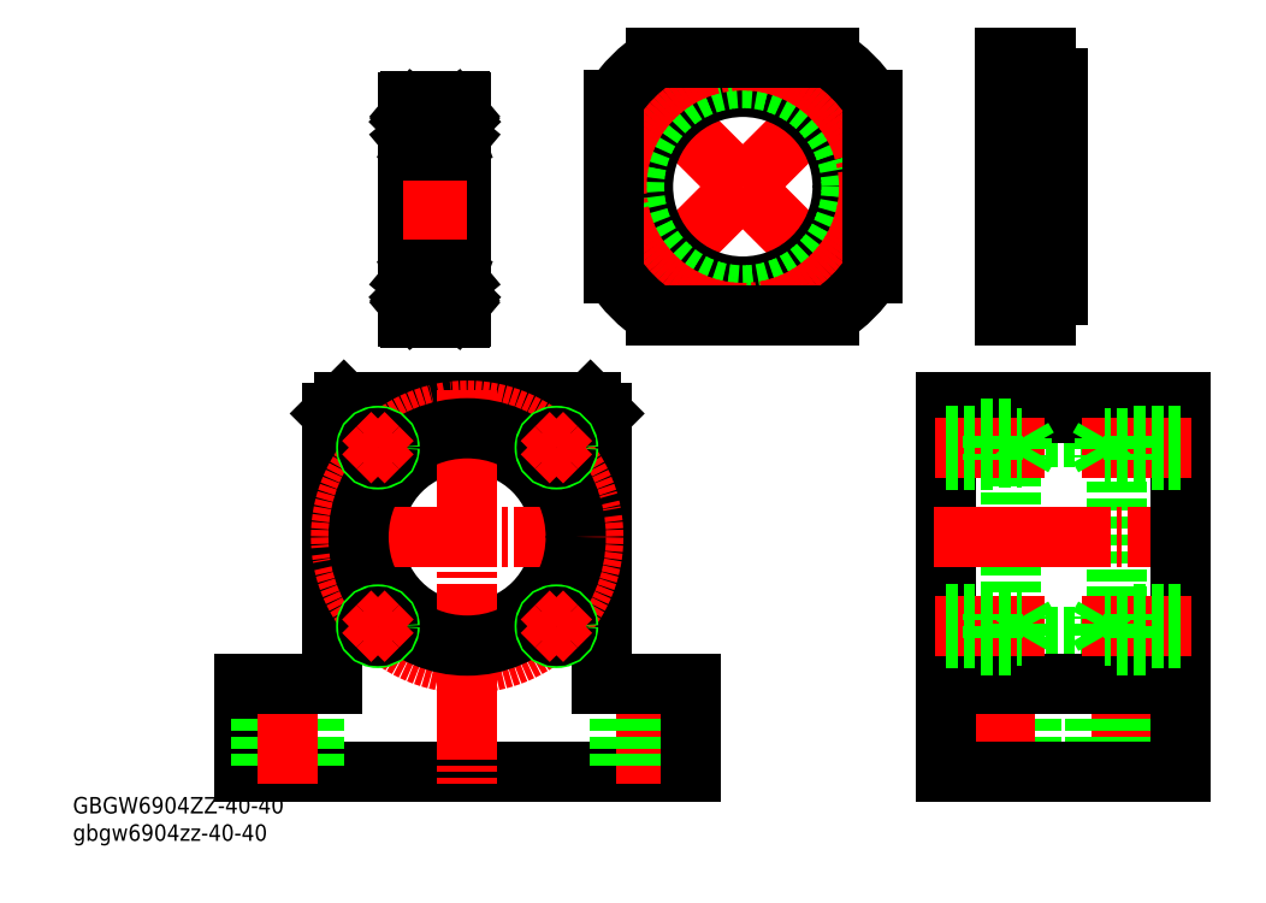
<metadata>
{"format":"dxf","ext":"dxf","renderer":"ezdxf+matplotlib","layout":"modelspace","background":"white","min_lineweight":24,"dpi":150}
</metadata>
<code>
0
SECTION
2
ENTITIES
0
LINE
8
0
10
32.41
20
38.77
30
0
11
43.41
21
38.77
31
0
0
LINE
8
0
10
14.41
20
3.268
30
0
11
32.41
21
3.268
31
0
0
LINE
8
0
10
14.41
20
37.27
30
0
11
32.41
21
37.27
31
0
0
LINE
8
0
10
3.407
20
43.27
30
0
11
43.41
21
43.27
31
0
0
LINE
8
0
10
3.407
20
41.27
30
0
11
43.41
21
41.27
31
0
0
LINE
8
0
10
3.407
20
38.77
30
0
11
14.41
21
38.77
31
0
0
LINE
8
0
10
17.91
20
-4.732
30
0
11
17.91
21
-19.73
31
0
0
LINE
8
0
10
8.907
20
-4.732
30
0
11
8.907
21
-19.73
31
0
0
LINE
8
CENTER
10
13.41
20
-2.732
30
0
11
13.41
21
-21.73
31
0
0
LINE
8
CENTER
10
33.41
20
-2.732
30
0
11
33.41
21
-21.73
31
0
0
LINE
8
0
10
37.91
20
-4.732
30
0
11
37.91
21
-19.73
31
0
0
LINE
8
0
10
28.91
20
-4.732
30
0
11
28.91
21
-19.73
31
0
0
CIRCLE
8
0
10
-78.13
20
20.27
30
0
40
16
0
LINE
8
0
10
-101.1
20
30.27
30
0
11
-101.1
21
41.27
31
0
0
LINE
8
0
10
-99.13
20
43.27
30
0
11
-101.1
21
41.27
31
0
0
LINE
8
0
10
-99.13
20
43.27
30
0
11
-88.13
21
43.27
31
0
0
LINE
8
CENTER
10
-103.1
20
20.27
30
0
11
-50.13
21
20.27
31
0
0
LINE
8
0
10
-88.13
20
43.27
30
0
11
-68.13
21
43.27
31
0
0
LINE
8
0
10
-55.13
20
41.27
30
0
11
-57.13
21
43.27
31
0
0
LINE
8
0
10
-57.13
20
43.27
30
0
11
-68.13
21
43.27
31
0
0
LINE
8
0
10
43.41
20
-4.732
30
0
11
3.407
21
-4.732
31
0
0
LINE
8
0
10
43.41
20
-19.73
30
0
11
3.407
21
-19.73
31
0
0
LINE
8
0
10
-116.1
20
-19.73
30
0
11
-40.13
21
-19.73
31
0
0
LINE
8
0
10
-116.1
20
-4.732
30
0
11
-116.1
21
-19.73
31
0
0
LINE
8
CENTER
10
-47.63
20
-2.732
30
0
11
-47.63
21
-21.73
31
0
0
LINE
8
0
10
-43.13
20
-4.732
30
0
11
-43.13
21
-19.73
31
0
0
LINE
8
0
10
-104.1
20
-4.732
30
0
11
-104.1
21
-19.73
31
0
0
LINE
8
0
10
-52.13
20
-4.732
30
0
11
-52.13
21
-19.73
31
0
0
LINE
8
0
10
-113.1
20
-4.732
30
0
11
-113.1
21
-19.73
31
0
0
LINE
8
0
10
-40.13
20
-4.732
30
0
11
-40.13
21
-19.73
31
0
0
LINE
8
CENTER
10
-108.6
20
-2.732
30
0
11
-108.6
21
-21.73
31
0
0
LINE
8
0
10
-55.13
20
30.27
30
0
11
-55.13
21
41.27
31
0
0
LINE
8
0
10
32.41
20
38.77
30
0
11
32.41
21
1.768
31
0
0
LINE
8
0
10
32.41
20
1.768
30
0
11
43.41
21
1.768
31
0
0
LINE
8
0
10
3.407
20
1.768
30
0
11
14.41
21
1.768
31
0
0
LINE
8
0
10
14.41
20
1.768
30
0
11
14.41
21
38.77
31
0
0
LINE
8
0
10
3.407
20
-19.73
30
0
11
3.407
21
43.27
31
0
0
LINE
8
0
10
3.407
20
-19.73
30
0
11
3.407
21
43.27
31
0
0
LINE
8
0
10
-55.13
20
-4.732
30
0
11
-40.13
21
-4.732
31
0
0
LINE
8
0
10
-116.1
20
-4.732
30
0
11
-101.1
21
-4.732
31
0
0
LINE
8
CENTER
10
1.407
20
20.27
30
0
11
45.41
21
20.27
31
0
0
LINE
8
0
10
-55.13
20
30.27
30
0
11
-55.13
21
-4.732
31
0
0
LINE
8
0
10
-101.1
20
30.27
30
0
11
-101.1
21
-4.732
31
0
0
LINE
8
CENTER
10
-78.13
20
45.27
30
0
11
-78.13
21
-21.73
31
0
0
CIRCLE
8
CENTER
10
-78.13
20
20.27
30
0
40
21.5
0
CIRCLE
8
0
10
-78.13
20
20.27
30
0
40
18.5
0
LINE
8
0
10
43.41
20
43.27
30
0
11
43.41
21
-19.73
31
0
0
LINE
8
CENTER
10
1.548
20
5.065
30
0
11
20.2
21
5.065
31
0
0
LINE
8
CENTER
10
1.548
20
35.47
30
0
11
20.2
21
35.47
31
0
0
CIRCLE
8
0
10
-93.33
20
35.47
30
0
40
2
0
CIRCLE
8
0
10
-93.33
20
35.47
30
0
40
1.65
0
CIRCLE
8
0
10
-62.92
20
35.47
30
0
40
2
0
CIRCLE
8
0
10
-62.92
20
35.47
30
0
40
1.65
0
CIRCLE
8
0
10
-93.33
20
5.065
30
0
40
2
0
CIRCLE
8
0
10
-93.33
20
5.065
30
0
40
1.65
0
CIRCLE
8
0
10
-62.92
20
5.065
30
0
40
2
0
CIRCLE
8
0
10
-62.92
20
5.065
30
0
40
1.65
0
LINE
8
CENTER
10
45.27
20
5.065
30
0
11
26.61
21
5.065
31
0
0
LINE
8
CENTER
10
45.27
20
35.47
30
0
11
26.61
21
35.47
31
0
0
LINE
8
0
10
30.41
20
37.12
30
0
11
30.41
21
33.82
31
0
0
LINE
8
0
10
35.41
20
37.47
30
0
11
35.41
21
33.47
31
0
0
LINE
8
0
10
43.41
20
37.12
30
0
11
30.41
21
37.12
31
0
0
LINE
8
0
10
30.41
20
37.12
30
0
11
29.45
21
35.47
31
0
0
LINE
8
0
10
30.41
20
33.82
30
0
11
29.45
21
35.47
31
0
0
LINE
8
0
10
43.41
20
37.47
30
0
11
35.41
21
37.47
31
0
0
LINE
8
0
10
43.41
20
33.47
30
0
11
35.41
21
33.47
31
0
0
LINE
8
0
10
43.41
20
33.82
30
0
11
30.41
21
33.82
31
0
0
LINE
8
0
10
30.41
20
3.415
30
0
11
30.41
21
6.715
31
0
0
LINE
8
0
10
35.41
20
3.065
30
0
11
35.41
21
7.065
31
0
0
LINE
8
0
10
43.41
20
3.415
30
0
11
30.41
21
3.415
31
0
0
LINE
8
0
10
30.41
20
3.415
30
0
11
29.45
21
5.065
31
0
0
LINE
8
0
10
30.41
20
6.715
30
0
11
29.45
21
5.065
31
0
0
LINE
8
0
10
43.41
20
3.065
30
0
11
35.41
21
3.065
31
0
0
LINE
8
0
10
43.41
20
7.065
30
0
11
35.41
21
7.065
31
0
0
LINE
8
0
10
43.41
20
6.715
30
0
11
30.41
21
6.715
31
0
0
LINE
8
CENTER
10
-62.92
20
5.065
30
0
11
-60.45
21
7.54
31
0
0
LINE
8
CENTER
10
-62.92
20
5.065
30
0
11
-65.4
21
7.54
31
0
0
LINE
8
CENTER
10
-62.92
20
5.065
30
0
11
-65.4
21
2.591
31
0
0
LINE
8
CENTER
10
-62.92
20
5.065
30
0
11
-60.45
21
2.591
31
0
0
LINE
8
CENTER
10
-93.33
20
5.065
30
0
11
-90.85
21
2.591
31
0
0
LINE
8
CENTER
10
-93.33
20
5.065
30
0
11
-90.85
21
7.54
31
0
0
LINE
8
CENTER
10
-93.33
20
5.065
30
0
11
-95.8
21
7.54
31
0
0
LINE
8
CENTER
10
-93.33
20
5.065
30
0
11
-95.8
21
2.591
31
0
0
LINE
8
CENTER
10
-62.92
20
35.47
30
0
11
-65.4
21
37.95
31
0
0
LINE
8
CENTER
10
-62.92
20
35.47
30
0
11
-65.4
21
33
31
0
0
LINE
8
CENTER
10
-62.92
20
35.47
30
0
11
-60.45
21
33
31
0
0
LINE
8
CENTER
10
-62.92
20
35.47
30
0
11
-60.45
21
37.95
31
0
0
LINE
8
CENTER
10
-93.33
20
35.47
30
0
11
-95.8
21
33
31
0
0
LINE
8
CENTER
10
-93.33
20
35.47
30
0
11
-90.85
21
33
31
0
0
LINE
8
CENTER
10
-93.33
20
35.47
30
0
11
-90.85
21
37.95
31
0
0
LINE
8
CENTER
10
-93.33
20
35.47
30
0
11
-95.8
21
37.95
31
0
0
LINE
8
0
10
16.41
20
37.12
30
0
11
16.41
21
33.82
31
0
0
LINE
8
0
10
11.41
20
37.47
30
0
11
11.41
21
33.47
31
0
0
LINE
8
0
10
3.407
20
37.12
30
0
11
16.41
21
37.12
31
0
0
LINE
8
0
10
16.41
20
37.12
30
0
11
17.36
21
35.47
31
0
0
LINE
8
0
10
16.41
20
33.82
30
0
11
17.36
21
35.47
31
0
0
LINE
8
0
10
3.407
20
37.47
30
0
11
11.41
21
37.47
31
0
0
LINE
8
0
10
3.407
20
33.47
30
0
11
11.41
21
33.47
31
0
0
LINE
8
0
10
3.407
20
33.82
30
0
11
16.41
21
33.82
31
0
0
LINE
8
0
10
16.41
20
3.415
30
0
11
16.41
21
6.715
31
0
0
LINE
8
0
10
11.41
20
3.065
30
0
11
11.41
21
7.065
31
0
0
LINE
8
0
10
3.407
20
3.415
30
0
11
16.41
21
3.415
31
0
0
LINE
8
0
10
16.41
20
3.415
30
0
11
17.36
21
5.065
31
0
0
LINE
8
0
10
16.41
20
6.715
30
0
11
17.36
21
5.065
31
0
0
LINE
8
0
10
3.407
20
3.065
30
0
11
11.41
21
3.065
31
0
0
LINE
8
0
10
3.407
20
7.065
30
0
11
11.41
21
7.065
31
0
0
LINE
8
0
10
3.407
20
6.715
30
0
11
16.41
21
6.715
31
0
0
INSERT
8
0
2
*U2
10
0
20
0
30
0
0
LINE
8
0
10
17.53
20
66.94
30
0
11
20.43
21
66.94
31
0
0
LINE
8
0
10
17.53
20
62.44
30
0
11
20.43
21
62.44
31
0
0
LINE
8
0
10
13.43
20
60.69
30
0
11
17.53
21
60.69
31
0
0
LINE
8
0
10
13.43
20
68.69
30
0
11
17.53
21
68.69
31
0
0
LINE
8
0
10
17.53
20
68.69
30
0
11
17.53
21
60.69
31
0
0
LINE
8
0
10
17.53
20
92.84
30
0
11
20.43
21
92.84
31
0
0
LINE
8
0
10
17.53
20
97.34
30
0
11
20.43
21
97.34
31
0
0
LINE
8
0
10
13.43
20
99.09
30
0
11
17.53
21
99.09
31
0
0
LINE
8
0
10
13.43
20
91.09
30
0
11
17.53
21
91.09
31
0
0
LINE
8
0
10
17.53
20
91.09
30
0
11
17.53
21
99.09
31
0
0
LINE
8
CENTER
10
-46.38
20
64.69
30
0
11
-50.27
21
60.8
31
0
0
LINE
8
CENTER
10
-46.38
20
64.69
30
0
11
-50.27
21
68.57
31
0
0
LINE
8
CENTER
10
-46.38
20
64.69
30
0
11
-42.49
21
68.57
31
0
0
LINE
8
CENTER
10
-46.38
20
64.69
30
0
11
-42.49
21
60.8
31
0
0
LINE
8
CENTER
10
-15.98
20
95.09
30
0
11
-12.09
21
98.98
31
0
0
LINE
8
CENTER
10
-15.98
20
95.09
30
0
11
-12.09
21
91.2
31
0
0
LINE
8
CENTER
10
-15.98
20
95.09
30
0
11
-19.87
21
91.2
31
0
0
LINE
8
CENTER
10
-15.98
20
95.09
30
0
11
-19.87
21
98.98
31
0
0
LINE
8
CENTER
10
-46.38
20
95.09
30
0
11
-50.27
21
98.98
31
0
0
LINE
8
CENTER
10
-46.38
20
95.09
30
0
11
-42.49
21
98.98
31
0
0
LINE
8
CENTER
10
-46.38
20
95.09
30
0
11
-42.49
21
91.2
31
0
0
LINE
8
CENTER
10
-46.38
20
95.09
30
0
11
-50.27
21
91.2
31
0
0
LINE
8
CENTER
10
-15.98
20
64.69
30
0
11
-12.09
21
60.8
31
0
0
LINE
8
CENTER
10
-15.98
20
64.69
30
0
11
-19.87
21
60.8
31
0
0
LINE
8
CENTER
10
-15.98
20
64.69
30
0
11
-19.87
21
68.57
31
0
0
LINE
8
CENTER
10
-15.98
20
64.69
30
0
11
-12.09
21
68.57
31
0
0
CIRCLE
8
0
10
-15.98
20
64.69
30
0
40
2.25
0
CIRCLE
8
0
10
-15.98
20
64.69
30
0
40
4
0
CIRCLE
8
0
10
-46.38
20
95.09
30
0
40
2.25
0
CIRCLE
8
0
10
-46.38
20
95.09
30
0
40
4
0
CIRCLE
8
0
10
-15.98
20
95.09
30
0
40
2.25
0
CIRCLE
8
0
10
-15.98
20
95.09
30
0
40
4
0
CIRCLE
8
0
10
-46.38
20
64.69
30
0
40
2.25
0
CIRCLE
8
0
10
-46.38
20
64.69
30
0
40
4
0
LINE
8
CENTER
10
-31.18
20
79.89
30
0
11
-52.75
21
101.5
31
0
0
LINE
8
CENTER
10
-31.18
20
79.89
30
0
11
-9.614
21
101.5
31
0
0
LINE
8
CENTER
10
-31.18
20
79.89
30
0
11
-9.614
21
58.32
31
0
0
LINE
8
CENTER
10
-31.18
20
79.89
30
0
11
-52.75
21
58.32
31
0
0
LINE
8
CENTER
10
12.47
20
95.09
30
0
11
21.4
21
95.09
31
0
0
LINE
8
CENTER
10
12.47
20
64.69
30
0
11
21.4
21
64.69
31
0
0
LINE
8
0
10
13.43
20
101.9
30
0
11
20.43
21
101.9
31
0
0
LINE
8
0
10
20.43
20
101.9
30
0
11
20.43
21
98.39
31
0
0
LINE
8
0
10
20.43
20
98.39
30
0
11
22.43
21
98.39
31
0
0
LINE
8
0
10
13.43
20
96.89
30
0
11
22.43
21
96.89
31
0
0
LINE
8
0
10
20.43
20
57.89
30
0
11
13.43
21
57.89
31
0
0
LINE
8
0
10
20.43
20
61.39
30
0
11
20.43
21
57.89
31
0
0
LINE
8
0
10
20.43
20
61.39
30
0
11
22.43
21
61.39
31
0
0
LINE
8
CENTER
10
11.43
20
79.89
30
0
11
24.43
21
79.89
31
0
0
LINE
8
0
10
13.43
20
62.89
30
0
11
22.43
21
62.89
31
0
0
LINE
8
0
10
22.43
20
98.39
30
0
11
22.43
21
61.39
31
0
0
CIRCLE
8
0
10
-31.18
20
79.89
30
0
40
17
0
CIRCLE
8
0
10
-31.18
20
79.89
30
0
40
18.5
0
CIRCLE
8
CENTER
10
-31.18
20
79.89
30
0
40
21.5
0
LINE
8
0
10
-53.18
20
65.12
30
0
11
-53.18
21
94.66
31
0
0
ARC
8
0
10
-31.18
20
79.89
30
0
40
26.5
50
213.9
51
236.1
0
ARC
8
0
10
-31.18
20
79.89
30
0
40
26.5
50
33.88
51
56.12
0
LINE
8
0
10
-45.95
20
101.9
30
0
11
-16.41
21
101.9
31
0
0
LINE
8
0
10
13.43
20
57.89
30
0
11
13.43
21
101.9
31
0
0
ARC
8
0
10
-31.18
20
79.89
30
0
40
26.5
50
303.9
51
326.1
0
LINE
8
0
10
-9.181
20
94.66
30
0
11
-9.181
21
65.12
31
0
0
ARC
8
0
10
-31.18
20
79.89
30
0
40
26.5
50
123.9
51
146.1
0
LINE
8
0
10
-16.41
20
57.89
30
0
11
-45.95
21
57.89
31
0
0
ARC
8
0
10
-79.43
20
65.71
30
0
40
0.3
50
0
51
90
0
ARC
8
0
10
-87.83
20
65.71
30
0
40
0.3
50
90
51
180
0
LINE
8
0
10
-87.83
20
66.01
30
0
11
-79.43
21
66.01
31
0
0
ARC
8
0
10
-79.43
20
57.81
30
0
40
0.3
50
270
51
0
0
ARC
8
0
10
-87.83
20
57.81
30
0
40
0.3
50
180
51
270
0
LINE
8
0
10
-87.83
20
57.51
30
0
11
-79.43
21
57.51
31
0
0
ARC
8
0
10
-87.83
20
86.31
30
0
40
0.3
50
180
51
270
0
ARC
8
0
10
-79.43
20
86.31
30
0
40
0.3
50
270
51
0
0
ARC
8
0
10
-79.43
20
94.21
30
0
40
0.3
50
0
51
90
0
ARC
8
0
10
-87.83
20
94.21
30
0
40
0.3
50
90
51
180
0
ARC
8
0
10
-79.23
20
92.56
30
0
40
0.1
50
270
51
360
0
LINE
8
0
10
-80.47
20
92.58
30
0
11
-80.54
21
91.85
31
0
0
LINE
8
0
10
-79.87
20
92.05
30
0
11
-79.72
21
92.17
31
0
0
LINE
8
0
10
-79.69
20
92.46
30
0
11
-79.94
21
92.75
31
0
0
LINE
8
0
10
-79.87
20
92.05
30
0
11
-80
21
92.2
31
0
0
LINE
8
0
10
-80
20
92.2
30
0
11
-79.85
21
92.33
31
0
0
LINE
8
0
10
-79.85
20
92.33
30
0
11
-80.09
21
92.62
31
0
0
ARC
8
0
10
-80.17
20
92.55
30
0
40
0.1034
50
39.87
51
175
0
ARC
8
0
10
-79.85
20
92.33
30
0
40
0.2001
50
309.9
51
40.13
0
ARC
8
0
10
-80.64
20
91.86
30
0
40
0.1004
50
270
51
354.9
0
ARC
8
0
10
-80.17
20
92.55
30
0
40
0.3031
50
40.05
51
175.1
0
LINE
8
0
10
-79.23
20
92.46
30
0
11
-79.69
21
92.46
31
0
0
LINE
8
0
10
-81.78
20
91.76
30
0
11
-80.64
21
91.76
31
0
0
LINE
8
0
10
-80.52
20
91.61
30
0
11
-79.77
21
90.86
31
0
0
LINE
8
0
10
-80.32
20
91.69
30
0
11
-79.57
21
90.94
31
0
0
ARC
8
0
10
-79.33
20
87.96
30
0
40
0.2
50
360
51
90
0
LINE
8
0
10
-79.77
20
88.36
30
0
11
-80.22
21
88.36
31
0
0
LINE
8
0
10
-80.22
20
88.36
30
0
11
-80.22
21
88.56
31
0
0
LINE
8
0
10
-80.22
20
88.56
30
0
11
-79.77
21
88.56
31
0
0
LINE
8
0
10
-80.31
20
87.89
30
0
11
-80.58
21
88.62
31
0
0
LINE
8
0
10
-79.63
20
88.16
30
0
11
-79.91
21
87.83
31
0
0
LINE
8
0
10
-80.06
20
87.76
30
0
11
-80.13
21
87.76
31
0
0
ARC
8
0
10
-79.77
20
88.56
30
0
40
0.2
50
270
51
360
0
ARC
8
0
10
-80.06
20
87.96
30
0
40
0.2001
50
270
51
319.9
0
ARC
8
0
10
-80.13
20
87.96
30
0
40
0.2
50
199.9
51
270
0
ARC
8
0
10
-80.77
20
88.56
30
0
40
0.2
50
19.88
51
90
0
LINE
8
0
10
-79.33
20
88.16
30
0
11
-79.63
21
88.16
31
0
0
LINE
8
0
10
-79.77
20
90.86
30
0
11
-79.77
21
88.56
31
0
0
LINE
8
0
10
-79.57
20
90.94
30
0
11
-79.57
21
88.56
31
0
0
LINE
8
0
10
-81.78
20
88.76
30
0
11
-80.77
21
88.76
31
0
0
LINE
8
0
10
-80.52
20
92.08
30
0
11
-80.52
21
91.61
31
0
0
LINE
8
0
10
-80.27
20
92.56
30
0
11
-80.32
21
91.69
31
0
0
ARC
8
0
10
-79.33
20
64.06
30
0
40
0.2
50
270
51
0.00437
0
ARC
8
0
10
-80.77
20
63.46
30
0
40
0.2
50
270
51
340.1
0
ARC
8
0
10
-80.13
20
64.06
30
0
40
0.2
50
90
51
160.1
0
ARC
8
0
10
-80.06
20
64.06
30
0
40
0.2001
50
40.14
51
90
0
ARC
8
0
10
-79.77
20
63.46
30
0
40
0.2
50
0.00437
51
90
0
LINE
8
0
10
-80.06
20
64.26
30
0
11
-80.13
21
64.26
31
0
0
LINE
8
0
10
-79.63
20
63.86
30
0
11
-79.91
21
64.19
31
0
0
LINE
8
0
10
-80.31
20
64.12
30
0
11
-80.58
21
63.39
31
0
0
LINE
8
0
10
-80.22
20
63.46
30
0
11
-79.77
21
63.46
31
0
0
LINE
8
0
10
-80.22
20
63.66
30
0
11
-80.22
21
63.46
31
0
0
LINE
8
0
10
-79.77
20
63.66
30
0
11
-80.22
21
63.66
31
0
0
LINE
8
0
10
-79.33
20
63.86
30
0
11
-79.63
21
63.86
31
0
0
LINE
8
0
10
-81.78
20
63.26
30
0
11
-80.77
21
63.26
31
0
0
ARC
8
0
10
-79.23
20
59.46
30
0
40
0.1
50
0.00874
51
90
0
ARC
8
0
10
-80.17
20
59.46
30
0
40
0.3031
50
184.9
51
320
0
ARC
8
0
10
-80.64
20
60.16
30
0
40
0.1004
50
5.144
51
90
0
ARC
8
0
10
-79.85
20
59.69
30
0
40
0.2001
50
319.9
51
50.09
0
ARC
8
0
10
-80.17
20
59.46
30
0
40
0.1034
50
185
51
320.1
0
LINE
8
0
10
-80.27
20
59.45
30
0
11
-80.32
21
60.32
31
0
0
LINE
8
0
10
-79.85
20
59.69
30
0
11
-80.09
21
59.39
31
0
0
LINE
8
0
10
-80
20
59.81
30
0
11
-79.85
21
59.69
31
0
0
LINE
8
0
10
-79.87
20
59.97
30
0
11
-80
21
59.81
31
0
0
LINE
8
0
10
-80.52
20
59.94
30
0
11
-80.52
21
60.41
31
0
0
LINE
8
0
10
-79.69
20
59.56
30
0
11
-79.94
21
59.26
31
0
0
LINE
8
0
10
-79.87
20
59.97
30
0
11
-79.72
21
59.84
31
0
0
LINE
8
0
10
-80.47
20
59.43
30
0
11
-80.54
21
60.17
31
0
0
LINE
8
0
10
-79.23
20
59.56
30
0
11
-79.69
21
59.56
31
0
0
LINE
8
0
10
-80.32
20
60.32
30
0
11
-79.57
21
61.07
31
0
0
LINE
8
0
10
-80.52
20
60.41
30
0
11
-79.77
21
61.16
31
0
0
LINE
8
0
10
-81.78
20
60.26
30
0
11
-80.64
21
60.26
31
0
0
LINE
8
0
10
-79.57
20
61.07
30
0
11
-79.57
21
63.46
31
0
0
LINE
8
0
10
-79.77
20
61.16
30
0
11
-79.77
21
63.46
31
0
0
LINE
8
0
10
-79.13
20
94.21
30
0
11
-79.13
21
57.81
31
0
0
ARC
8
0
10
-86.63
20
91.86
30
0
40
0.1
50
185
51
270
0
LINE
8
0
10
-86.63
20
91.76
30
0
11
-85.48
21
91.76
31
0
0
ARC
8
0
10
-88.03
20
92.56
30
0
40
0.1
50
180
51
270
0
ARC
8
0
10
-87.09
20
92.56
30
0
40
0.1
50
2.82
51
140
0
LINE
8
0
10
-87.42
20
92.33
30
0
11
-87.17
21
92.63
31
0
0
LINE
8
0
10
-87.57
20
92.46
30
0
11
-87.32
21
92.75
31
0
0
ARC
8
0
10
-87.42
20
92.33
30
0
40
0.2
50
140
51
230.1
0
LINE
8
0
10
-87.39
20
92.05
30
0
11
-87.55
21
92.17
31
0
0
LINE
8
0
10
-88.03
20
92.46
30
0
11
-87.57
21
92.46
31
0
0
LINE
8
0
10
-87.27
20
92.2
30
0
11
-87.42
21
92.33
31
0
0
LINE
8
0
10
-87.39
20
92.05
30
0
11
-87.27
21
92.2
31
0
0
LINE
8
0
10
-86.79
20
92.59
30
0
11
-86.73
21
91.85
31
0
0
ARC
8
0
10
-87.09
20
92.56
30
0
40
0.3
50
4.997
51
140
0
ARC
8
0
10
-86.49
20
88.56
30
0
40
0.2
50
90
51
160
0
LINE
8
0
10
-86.49
20
88.76
30
0
11
-85.48
21
88.76
31
0
0
LINE
8
0
10
-86.95
20
91.69
30
0
11
-87.7
21
90.94
31
0
0
ARC
8
0
10
-87.93
20
87.96
30
0
40
0.2
50
90
51
180
0
ARC
8
0
10
-87.14
20
87.96
30
0
40
0.2
50
270
51
340
0
LINE
8
0
10
-87.2
20
87.76
30
0
11
-87.14
21
87.76
31
0
0
ARC
8
0
10
-87.2
20
87.96
30
0
40
0.2
50
220
51
270
0
LINE
8
0
10
-87.63
20
88.16
30
0
11
-87.36
21
87.83
31
0
0
ARC
8
0
10
-87.5
20
88.56
30
0
40
0.2
50
180
51
270
0
LINE
8
0
10
-87.5
20
88.36
30
0
11
-87.05
21
88.36
31
0
0
LINE
8
0
10
-87.93
20
88.16
30
0
11
-87.63
21
88.16
31
0
0
LINE
8
0
10
-87.05
20
88.36
30
0
11
-87.05
21
88.56
31
0
0
LINE
8
0
10
-87.05
20
88.56
30
0
11
-87.5
21
88.56
31
0
0
LINE
8
0
10
-87.7
20
90.94
30
0
11
-87.7
21
88.56
31
0
0
LINE
8
0
10
-87.5
20
90.86
30
0
11
-87.5
21
88.56
31
0
0
LINE
8
0
10
-86.75
20
91.61
30
0
11
-87.5
21
90.86
31
0
0
LINE
8
0
10
-86.95
20
87.89
30
0
11
-86.68
21
88.63
31
0
0
LINE
8
0
10
-86.99
20
92.57
30
0
11
-86.95
21
91.69
31
0
0
LINE
8
0
10
-86.75
20
92.08
30
0
11
-86.75
21
91.61
31
0
0
ARC
8
0
10
-86.49
20
63.46
30
0
40
0.2
50
200
51
270
0
LINE
8
0
10
-86.24
20
63.26
30
0
11
-86.24
21
63.26
31
0
0
LINE
8
0
10
-85.99
20
63.26
30
0
11
-85.99
21
63.26
31
0
0
LINE
8
0
10
-86.49
20
63.26
30
0
11
-85.48
21
63.26
31
0
0
LINE
8
0
10
-87.05
20
63.46
30
0
11
-87.5
21
63.46
31
0
0
LINE
8
0
10
-87.05
20
63.66
30
0
11
-87.05
21
63.46
31
0
0
LINE
8
0
10
-87.93
20
63.86
30
0
11
-87.63
21
63.86
31
0
0
LINE
8
0
10
-87.5
20
63.66
30
0
11
-87.05
21
63.66
31
0
0
ARC
8
0
10
-87.5
20
63.46
30
0
40
0.2
50
90
51
180
0
LINE
8
0
10
-87.63
20
63.86
30
0
11
-87.36
21
64.19
31
0
0
ARC
8
0
10
-87.2
20
64.06
30
0
40
0.2
50
90
51
140
0
LINE
8
0
10
-87.2
20
64.26
30
0
11
-87.14
21
64.26
31
0
0
ARC
8
0
10
-87.14
20
64.06
30
0
40
0.2
50
20.01
51
90
0
ARC
8
0
10
-87.93
20
64.06
30
0
40
0.2
50
180
51
270
0
LINE
8
0
10
-86.95
20
64.13
30
0
11
-86.68
21
63.39
31
0
0
LINE
8
0
10
-86.75
20
59.94
30
0
11
-86.75
21
60.41
31
0
0
ARC
8
0
10
-86.63
20
60.16
30
0
40
0.1
50
90
51
175
0
LINE
8
0
10
-86.63
20
60.26
30
0
11
-85.48
21
60.26
31
0
0
LINE
8
0
10
-87.39
20
59.97
30
0
11
-87.27
21
59.81
31
0
0
LINE
8
0
10
-87.27
20
59.81
30
0
11
-87.42
21
59.69
31
0
0
LINE
8
0
10
-88.03
20
59.56
30
0
11
-87.57
21
59.56
31
0
0
LINE
8
0
10
-87.39
20
59.97
30
0
11
-87.55
21
59.84
31
0
0
ARC
8
0
10
-87.42
20
59.69
30
0
40
0.2
50
129.9
51
220
0
LINE
8
0
10
-87.57
20
59.56
30
0
11
-87.32
21
59.26
31
0
0
LINE
8
0
10
-87.42
20
59.69
30
0
11
-87.17
21
59.39
31
0
0
LINE
8
0
10
-86.99
20
59.45
30
0
11
-86.95
21
60.32
31
0
0
ARC
8
0
10
-87.09
20
59.45
30
0
40
0.1
50
220
51
357.2
0
ARC
8
0
10
-88.03
20
59.46
30
0
40
0.1
50
90
51
180
0
LINE
8
0
10
-86.95
20
60.32
30
0
11
-87.7
21
61.07
31
0
0
LINE
8
0
10
-86.75
20
60.41
30
0
11
-87.5
21
61.16
31
0
0
ARC
8
0
10
-87.09
20
59.45
30
0
40
0.3
50
220
51
355
0
LINE
8
0
10
-86.79
20
59.43
30
0
11
-86.73
21
60.17
31
0
0
LINE
8
0
10
-87.5
20
61.16
30
0
11
-87.5
21
63.46
31
0
0
LINE
8
0
10
-87.7
20
61.07
30
0
11
-87.7
21
63.46
31
0
0
LINE
8
0
10
-88.13
20
94.21
30
0
11
-88.13
21
57.81
31
0
0
LINE
8
CENTER
10
-89.13
20
76.01
30
0
11
-78.13
21
76.01
31
0
0
LINE
8
0
10
-87.83
20
94.51
30
0
11
-79.43
21
94.51
31
0
0
LINE
8
0
10
-87.83
20
86.01
30
0
11
-79.43
21
86.01
31
0
0
CIRCLE
8
0
10
-83.63
20
90.26
30
0
40
2.381
0
CIRCLE
8
0
10
-83.63
20
61.76
30
0
40
2.381
0
ENDSEC
0
EOF

</code>
